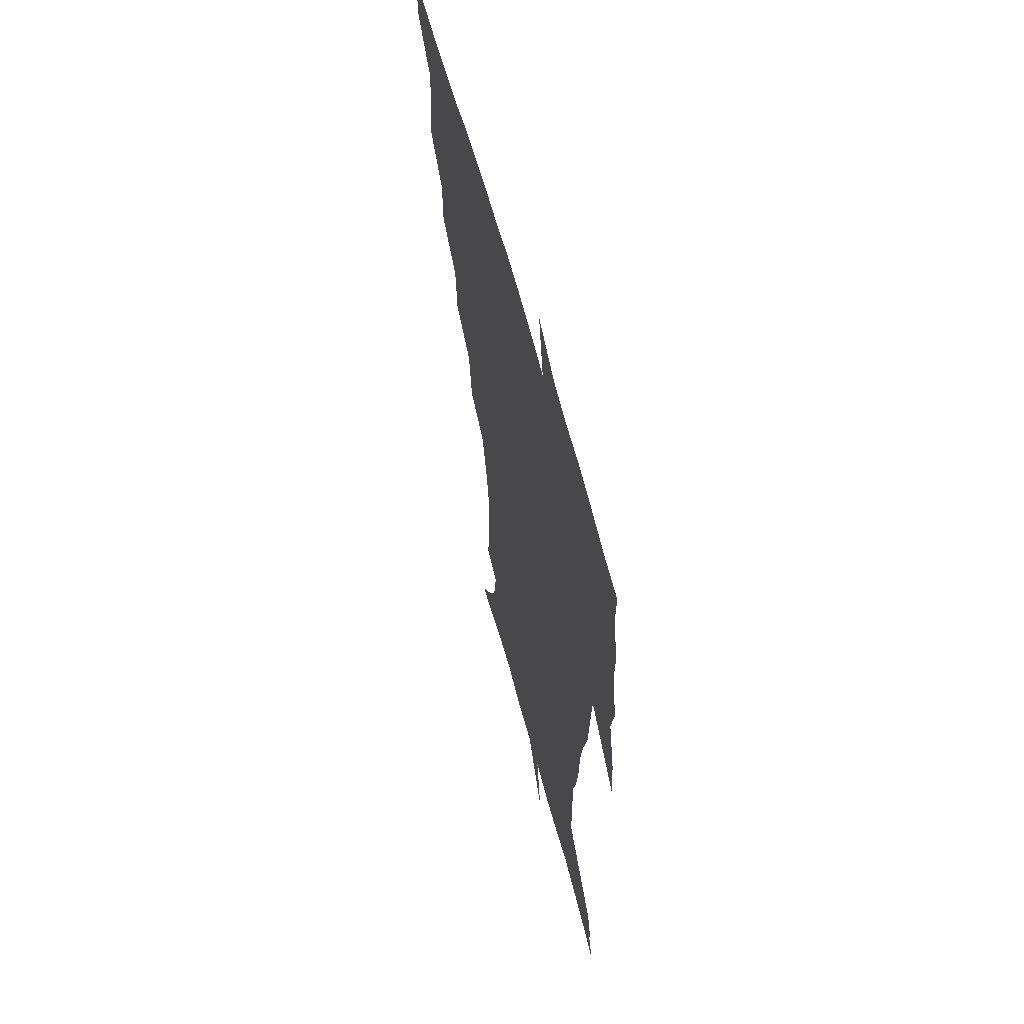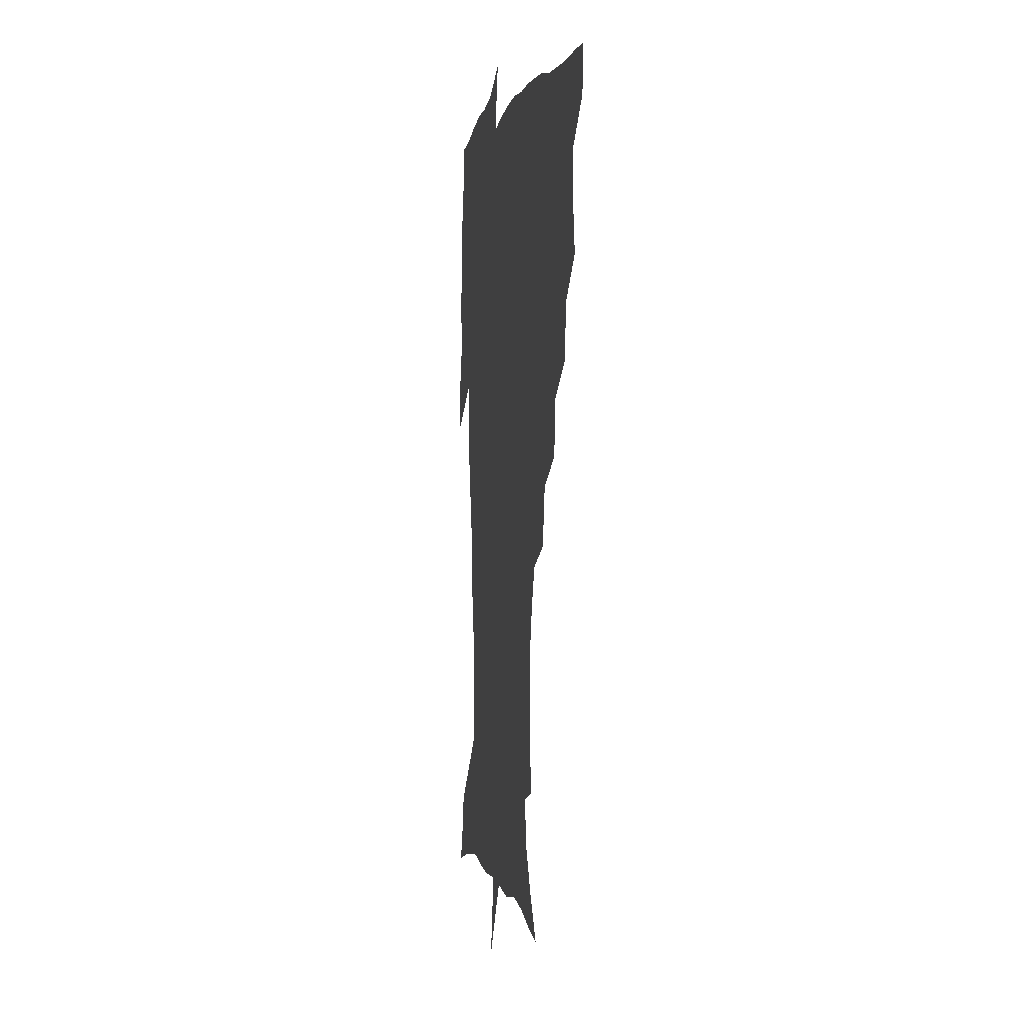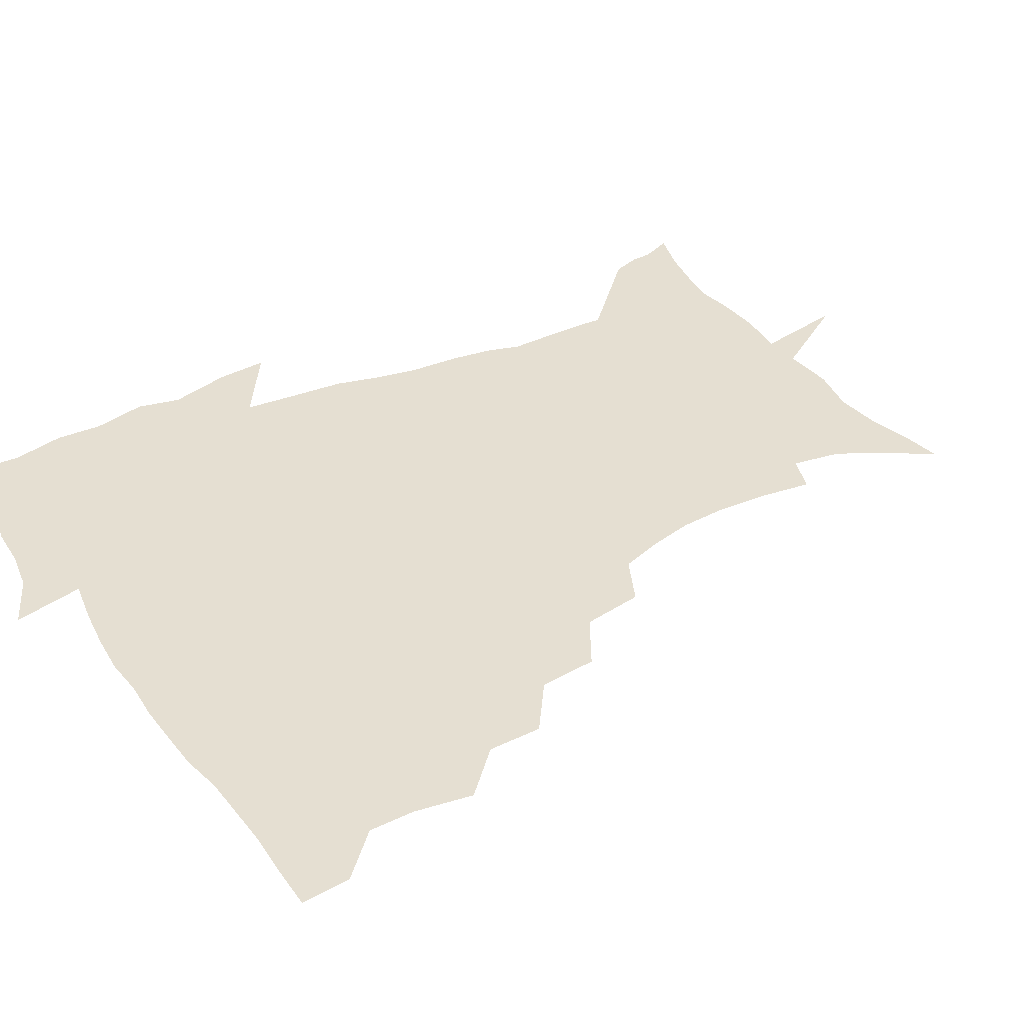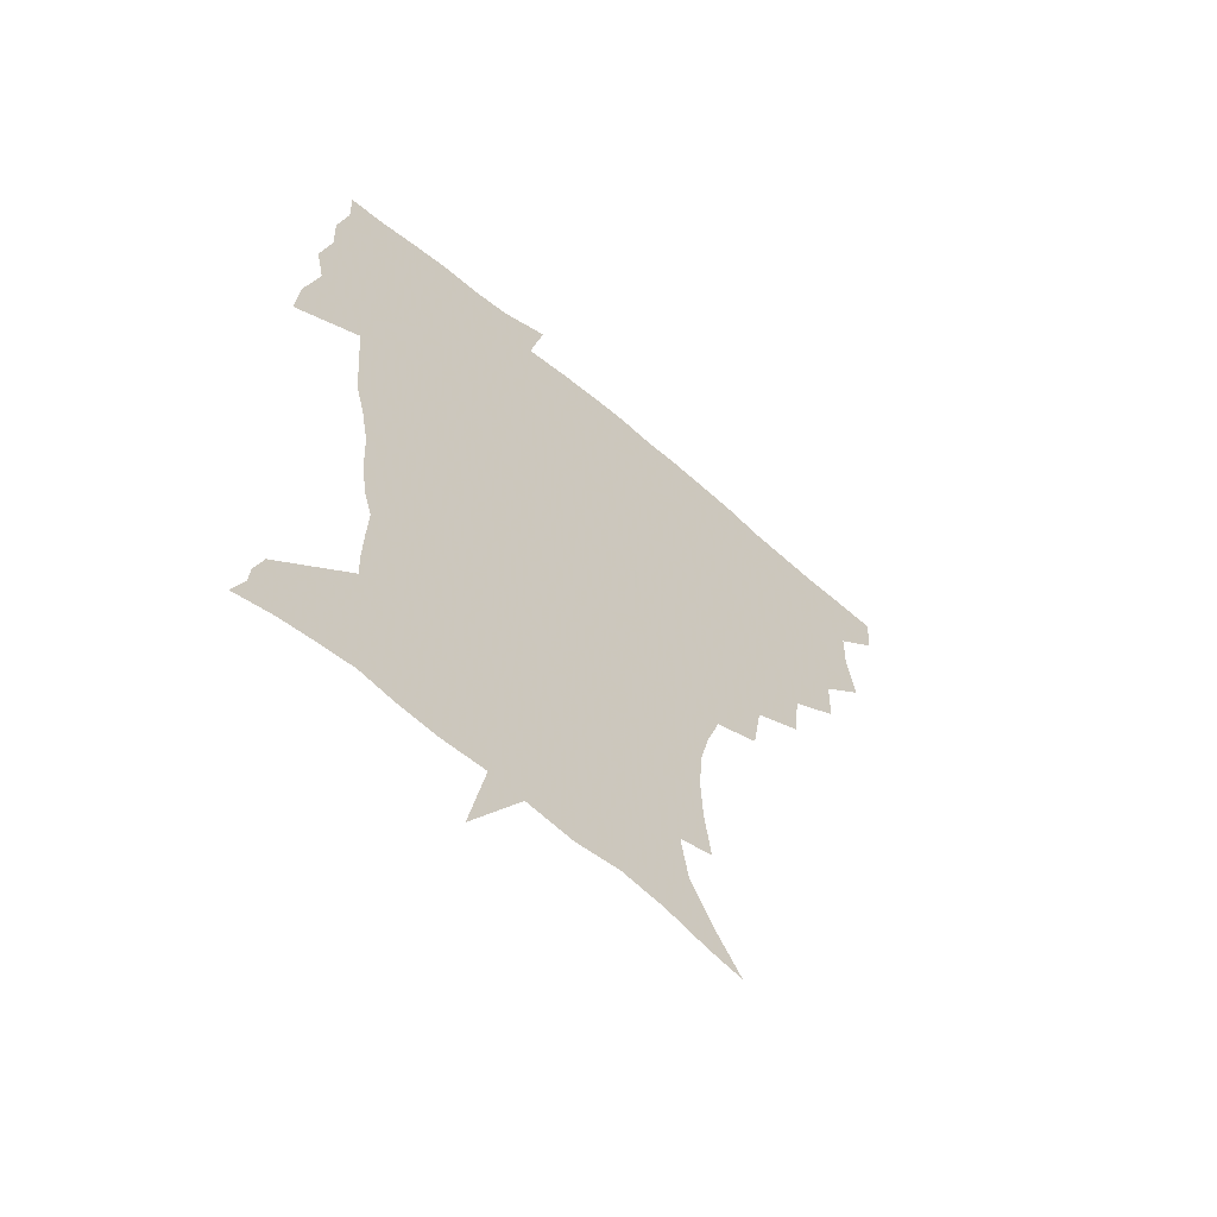
<metadata>
{"format":"obj","ext":"obj","renderer":"f3d","projection":"perspective","resolution":1024,"background":"white","views":[{"elev":60.5,"azim":75.4,"up":"+Y"},{"elev":-0.4,"azim":-99.9,"up":"+Y"},{"elev":37.5,"azim":-120.3,"up":"+Z"},{"elev":-61.8,"azim":138.4,"up":"+Y"}]}
</metadata>
<code>
v 452.4 448.7 0
v 450.9 466.1 0
v 465.3 396.7 0
v 468.5 417.1 0
v 468.1 433.4 0
v 467.9 448.7 0
v 466.3 466.3 0
v 481.8 361.9 0
v 481.3 381.1 0
v 485.3 403.1 0
v 484.6 419 0
v 483.8 434.6 0
v 482.7 450.3 0
v 482 466.1 0
v 502.1 328.5 0
v 500.1 349 0
v 501.5 371.7 0
v 502.4 390.2 0
v 501.6 405.8 0
v 500.7 420.7 0
v 500 435.3 0
v 499.2 449.8 0
v 497.2 466.9 0
v 524.2 296.2 0
v 520.6 317.9 0
v 519.3 340.8 0
v 517.4 357.8 0
v 518.4 377.9 0
v 516.6 391.6 0
v 516.3 407.1 0
v 515.6 421.8 0
v 514.6 436.2 0
v 513.5 450.8 0
v 512.1 467.9 0
v 548.2 202.9 0
v 550.7 222.9 0
v 551.5 240.6 0
v 550.2 257.4 0
v 546.6 272.7 0
v 541.4 288.2 0
v 537.6 308.7 0
v 535.1 327.7 0
v 534.2 347.4 0
v 532.9 363.1 0
v 532.5 379.2 0
v 531.8 394 0
v 530.9 408.3 0
v 530.2 422.6 0
v 529.2 437.2 0
v 528.1 452.3 0
v 526.7 470.7 0
v 538.6 148.2 0
v 549.2 163.9 0
v 558.4 181 0
v 561.3 198.7 0
v 561.9 216.6 0
v 562.4 234 0
v 561.5 250 0
v 559.3 264.8 0
v 556.2 279.5 0
v 552.9 297.5 0
v 550.3 315.1 0
v 548.9 333.6 0
v 547.7 349.1 0
v 547.1 365.7 0
v 547.4 382.2 0
v 546.2 395.4 0
v 546.6 410 0
v 545 423.5 0
v 544.3 437.6 0
v 542.7 453.6 0
v 541.1 471.6 0
v 552.4 150.8 0
v 566 172.1 0
v 570.6 188.7 0
v 573 207.9 0
v 572.4 221.8 0
v 573 241.5 0
v 571.9 257.6 0
v 570.3 274.4 0
v 567.1 285.8 0
v 564.9 303.3 0
v 563.3 320.6 0
v 562.1 335.3 0
v 561.9 353.8 0
v 561 368 0
v 560.9 383.1 0
v 559.7 395.8 0
v 560.3 410.6 0
v 559.5 424 0
v 558.7 437.9 0
v 557.5 453.2 0
v 555.3 472.3 0
v 568.6 155.4 0
v 579.4 176.1 0
v 583.4 195.9 0
v 584 212.6 0
v 584 229.5 0
v 583.5 245.8 0
v 582.5 261.9 0
v 581 277.5 0
v 578.9 291.6 0
v 577.2 307.8 0
v 575.9 320.6 0
v 575.5 339.6 0
v 575 355 0
v 574.3 368.5 0
v 574.4 384 0
v 574.5 397.8 0
v 574.1 411.1 0
v 573.3 424.7 0
v 573 438.3 0
v 572.3 452.4 0
v 569.6 471.9 0
v 585.5 157.7 0
v 593.2 180 0
v 594.8 197.5 0
v 595 214.2 0
v 594.7 229.3 0
v 593.9 247.5 0
v 593.2 263.2 0
v 592.3 280.4 0
v 590.7 294 0
v 589.4 308.4 0
v 588.7 323.9 0
v 588.5 342 0
v 588.2 357 0
v 588.1 370.3 0
v 587.9 383.8 0
v 588.2 398.4 0
v 587.9 411.6 0
v 588.1 425 0
v 587.6 438.4 0
v 586.1 453.6 0
v 583.6 473.1 0
v 602.9 154.9 0
v 606 179.6 0
v 606.5 199.8 0
v 606.2 216.1 0
v 605.9 233.1 0
v 605.1 246 0
v 604 263.4 0
v 603.5 282.4 0
v 602.6 296 0
v 601.8 310.3 0
v 601.5 327 0
v 601.3 342.4 0
v 601.3 355.8 0
v 601.3 370.7 0
v 601.6 385.3 0
v 601.8 398.8 0
v 601.9 412 0
v 602.1 425.3 0
v 601.5 439.3 0
v 600.2 454.8 0
v 598.2 472.3 0
v 621.3 156.9 0
v 619 182.5 0
v 618.1 201.1 0
v 617.4 219.5 0
v 616.9 234.1 0
v 616.4 248.8 0
v 615.5 262.5 0
v 614.6 282.6 0
v 614.3 297.3 0
v 614.2 312.1 0
v 613.9 327.5 0
v 613.9 343.3 0
v 614.2 356.1 0
v 614.6 372.6 0
v 614.7 385.5 0
v 615.2 399.9 0
v 615.6 412.3 0
v 616.1 425.4 0
v 615.8 439.3 0
v 614.9 454.3 0
v 613.5 470.6 0
v 641.1 125.5 0
v 634.9 158 0
v 632.2 180.6 0
v 629.9 201.1 0
v 628.5 218.7 0
v 627.7 235.4 0
v 627.3 250.5 0
v 626.9 264.2 0
v 626 282.6 0
v 626.1 296.7 0
v 626.1 313.9 0
v 626.5 327.4 0
v 626.7 342 0
v 627 357.1 0
v 627.1 372.8 0
v 627.8 385.2 0
v 628.3 398.8 0
v 628.9 412.2 0
v 629.4 425.4 0
v 630.5 438.6 0
v 630.9 452 0
v 629.8 467.8 0
v 624.2 493.1 0
v 652.5 156.8 0
v 645.1 181.5 0
v 641.9 200 0
v 639.9 216.7 0
v 638.6 233.6 0
v 638 250.1 0
v 638 264.3 0
v 637.4 281.4 0
v 638.2 295 0
v 638.6 310.2 0
v 639.2 324.8 0
v 639.8 339.4 0
v 639.7 356.4 0
v 640.1 371 0
v 640.8 384.3 0
v 641.8 397.1 0
v 642.1 411.9 0
v 642.9 424.6 0
v 644 438.5 0
v 644.5 451.8 0
v 644.5 466.2 0
v 643.1 483.8 0
v 668.4 158.1 0
v 659.3 179.5 0
v 654.5 197.6 0
v 650.9 215.7 0
v 649.8 230.5 0
v 648.7 247.7 0
v 649 262.2 0
v 649.5 276.8 0
v 650.1 291.9 0
v 651 306.4 0
v 652 321 0
v 652.9 336 0
v 652.8 353.6 0
v 653.2 369 0
v 654 383.1 0
v 654.6 398.2 0
v 655.3 411.5 0
v 656.3 425.1 0
v 657.1 438.1 0
v 658 451.2 0
v 658.7 465.1 0
v 658.2 481.4 0
v 682.1 160.5 0
v 672.7 178.3 0
v 667.9 194.2 0
v 663.2 211.2 0
v 660.6 227.2 0
v 659.9 242.8 0
v 660.4 256.8 0
v 661.1 271.4 0
v 662.2 286.3 0
v 663.2 301.8 0
v 663.7 319.2 0
v 665.4 333.6 0
v 667.1 348.2 0
v 667.2 365.2 0
v 666.9 382.3 0
v 667.5 396.7 0
v 668.3 410.4 0
v 668.9 424.5 0
v 670.2 437.4 0
v 671.4 450.5 0
v 672.7 463.8 0
v 672.7 481 0
v 696.4 158.8 0
v 687 175.2 0
v 683.7 187.4 0
v 676 206.4 0
v 672.7 220.5 0
v 672 234.7 0
v 671.4 250.5 0
v 672.3 264.9 0
v 674.9 277.5 0
v 675.4 295 0
v 677.4 310.2 0
v 679.9 325 0
v 681.5 341.6 0
v 681.4 360.2 0
v 680.8 378.3 0
v 681.6 393 0
v 681.1 408.8 0
v 682.2 422.5 0
v 682.8 436.7 0
v 684.5 449.4 0
v 686.3 462.4 0
v 687.8 478.4 0
v 710 156.7 0
v 702.8 170.2 0
v 699 181.5 0
v 695.6 193.4 0
v 686.8 210.7 0
v 687.2 220.2 0
v 686.9 234.1 0
v 686.4 250.4 0
v 689.8 261.8 0
v 691.9 277.1 0
v 692.7 295.3 0
v 695.6 311.3 0
v 699.6 327 0
v 701 346.1 0
v 702.5 365.3 0
v 698.7 385.5 0
v 697.3 402.7 0
v 695.4 419.9 0
v 696.3 434 0
v 697.1 447.9 0
v 700.1 460.8 0
v 703 475 0
v 725.1 152.6 0
v 720.6 163.7 0
v 720.1 171.2 0
v 716.7 181.5 0
v 729.2 347.5 0
v 727.8 365.8 0
v 721.9 387.9 0
v 725.3 403.1 0
v 720.8 422.7 0
v 721.4 438.8 0
v 717.1 457.7 0
v 717.7 473.4 0
v 721 496 0
f 5 6 1
f 1 6 2
f 6 7 2
f 9 10 3
f 3 10 4
f 10 11 4
f 4 11 5
f 11 12 5
f 5 12 6
f 12 13 6
f 6 13 7
f 13 14 7
f 16 17 8
f 8 17 9
f 17 18 9
f 9 18 10
f 18 19 10
f 10 19 11
f 19 20 11
f 11 20 12
f 20 21 12
f 12 21 13
f 21 22 13
f 13 22 14
f 22 23 14
f 25 26 15
f 15 26 16
f 26 27 16
f 16 27 17
f 27 28 17
f 17 28 18
f 28 29 18
f 18 29 19
f 29 30 19
f 19 30 20
f 30 31 20
f 20 31 21
f 31 32 21
f 21 32 22
f 32 33 22
f 22 33 23
f 33 34 23
f 40 41 24
f 24 41 25
f 41 42 25
f 25 42 26
f 42 43 26
f 26 43 27
f 43 44 27
f 27 44 28
f 44 45 28
f 28 45 29
f 45 46 29
f 29 46 30
f 46 47 30
f 30 47 31
f 47 48 31
f 31 48 32
f 48 49 32
f 32 49 33
f 49 50 33
f 33 50 34
f 50 51 34
f 55 56 35
f 35 56 36
f 56 57 36
f 36 57 37
f 57 58 37
f 37 58 38
f 58 59 38
f 38 59 39
f 59 60 39
f 39 60 40
f 60 61 40
f 40 61 41
f 61 62 41
f 41 62 42
f 62 63 42
f 42 63 43
f 63 64 43
f 43 64 44
f 64 65 44
f 44 65 45
f 65 66 45
f 45 66 46
f 66 67 46
f 46 67 47
f 67 68 47
f 47 68 48
f 68 69 48
f 48 69 49
f 69 70 49
f 49 70 50
f 70 71 50
f 50 71 51
f 71 72 51
f 52 73 53
f 73 74 53
f 53 74 54
f 74 75 54
f 54 75 55
f 75 76 55
f 55 76 56
f 76 77 56
f 56 77 57
f 77 78 57
f 57 78 58
f 78 79 58
f 58 79 59
f 79 80 59
f 59 80 60
f 80 81 60
f 60 81 61
f 81 82 61
f 61 82 62
f 82 83 62
f 62 83 63
f 83 84 63
f 63 84 64
f 84 85 64
f 64 85 65
f 85 86 65
f 65 86 66
f 86 87 66
f 66 87 67
f 87 88 67
f 67 88 68
f 88 89 68
f 68 89 69
f 89 90 69
f 69 90 70
f 90 91 70
f 70 91 71
f 91 92 71
f 71 92 72
f 92 93 72
f 73 94 74
f 94 95 74
f 74 95 75
f 95 96 75
f 75 96 76
f 96 97 76
f 76 97 77
f 97 98 77
f 77 98 78
f 98 99 78
f 78 99 79
f 99 100 79
f 79 100 80
f 100 101 80
f 80 101 81
f 101 102 81
f 81 102 82
f 102 103 82
f 82 103 83
f 103 104 83
f 83 104 84
f 104 105 84
f 84 105 85
f 105 106 85
f 85 106 86
f 106 107 86
f 86 107 87
f 107 108 87
f 87 108 88
f 108 109 88
f 88 109 89
f 109 110 89
f 89 110 90
f 110 111 90
f 90 111 91
f 111 112 91
f 91 112 92
f 112 113 92
f 92 113 93
f 113 114 93
f 94 115 95
f 115 116 95
f 95 116 96
f 116 117 96
f 96 117 97
f 117 118 97
f 97 118 98
f 118 119 98
f 98 119 99
f 119 120 99
f 99 120 100
f 120 121 100
f 100 121 101
f 121 122 101
f 101 122 102
f 122 123 102
f 102 123 103
f 123 124 103
f 103 124 104
f 124 125 104
f 104 125 105
f 125 126 105
f 105 126 106
f 126 127 106
f 106 127 107
f 127 128 107
f 107 128 108
f 128 129 108
f 108 129 109
f 129 130 109
f 109 130 110
f 130 131 110
f 110 131 111
f 131 132 111
f 111 132 112
f 132 133 112
f 112 133 113
f 133 134 113
f 113 134 114
f 134 135 114
f 115 136 116
f 136 137 116
f 116 137 117
f 137 138 117
f 117 138 118
f 138 139 118
f 118 139 119
f 139 140 119
f 119 140 120
f 140 141 120
f 120 141 121
f 141 142 121
f 121 142 122
f 142 143 122
f 122 143 123
f 143 144 123
f 123 144 124
f 144 145 124
f 124 145 125
f 145 146 125
f 125 146 126
f 146 147 126
f 126 147 127
f 147 148 127
f 127 148 128
f 148 149 128
f 128 149 129
f 149 150 129
f 129 150 130
f 150 151 130
f 130 151 131
f 151 152 131
f 131 152 132
f 152 153 132
f 132 153 133
f 153 154 133
f 133 154 134
f 154 155 134
f 134 155 135
f 155 156 135
f 136 157 137
f 157 158 137
f 137 158 138
f 158 159 138
f 138 159 139
f 159 160 139
f 139 160 140
f 160 161 140
f 140 161 141
f 161 162 141
f 141 162 142
f 162 163 142
f 142 163 143
f 163 164 143
f 143 164 144
f 164 165 144
f 144 165 145
f 165 166 145
f 145 166 146
f 166 167 146
f 146 167 147
f 167 168 147
f 147 168 148
f 168 169 148
f 148 169 149
f 169 170 149
f 149 170 150
f 170 171 150
f 150 171 151
f 171 172 151
f 151 172 152
f 172 173 152
f 152 173 153
f 173 174 153
f 153 174 154
f 174 175 154
f 154 175 155
f 175 176 155
f 155 176 156
f 176 177 156
f 178 179 157
f 157 179 158
f 179 180 158
f 158 180 159
f 180 181 159
f 159 181 160
f 181 182 160
f 160 182 161
f 182 183 161
f 161 183 162
f 183 184 162
f 162 184 163
f 184 185 163
f 163 185 164
f 185 186 164
f 164 186 165
f 186 187 165
f 165 187 166
f 187 188 166
f 166 188 167
f 188 189 167
f 167 189 168
f 189 190 168
f 168 190 169
f 190 191 169
f 169 191 170
f 191 192 170
f 170 192 171
f 192 193 171
f 171 193 172
f 193 194 172
f 172 194 173
f 194 195 173
f 173 195 174
f 195 196 174
f 174 196 175
f 196 197 175
f 175 197 176
f 197 198 176
f 176 198 177
f 198 199 177
f 179 201 180
f 201 202 180
f 180 202 181
f 202 203 181
f 181 203 182
f 203 204 182
f 182 204 183
f 204 205 183
f 183 205 184
f 205 206 184
f 184 206 185
f 206 207 185
f 185 207 186
f 207 208 186
f 186 208 187
f 208 209 187
f 187 209 188
f 209 210 188
f 188 210 189
f 210 211 189
f 189 211 190
f 211 212 190
f 190 212 191
f 212 213 191
f 191 213 192
f 213 214 192
f 192 214 193
f 214 215 193
f 193 215 194
f 215 216 194
f 194 216 195
f 216 217 195
f 195 217 196
f 217 218 196
f 196 218 197
f 218 219 197
f 197 219 198
f 219 220 198
f 198 220 199
f 220 221 199
f 199 221 200
f 221 222 200
f 201 223 202
f 223 224 202
f 202 224 203
f 224 225 203
f 203 225 204
f 225 226 204
f 204 226 205
f 226 227 205
f 205 227 206
f 227 228 206
f 206 228 207
f 228 229 207
f 207 229 208
f 229 230 208
f 208 230 209
f 230 231 209
f 209 231 210
f 231 232 210
f 210 232 211
f 232 233 211
f 211 233 212
f 233 234 212
f 212 234 213
f 234 235 213
f 213 235 214
f 235 236 214
f 214 236 215
f 236 237 215
f 215 237 216
f 237 238 216
f 216 238 217
f 238 239 217
f 217 239 218
f 239 240 218
f 218 240 219
f 240 241 219
f 219 241 220
f 241 242 220
f 220 242 221
f 242 243 221
f 221 243 222
f 243 244 222
f 223 245 224
f 245 246 224
f 224 246 225
f 246 247 225
f 225 247 226
f 247 248 226
f 226 248 227
f 248 249 227
f 227 249 228
f 249 250 228
f 228 250 229
f 250 251 229
f 229 251 230
f 251 252 230
f 230 252 231
f 252 253 231
f 231 253 232
f 253 254 232
f 232 254 233
f 254 255 233
f 233 255 234
f 255 256 234
f 234 256 235
f 256 257 235
f 235 257 236
f 257 258 236
f 236 258 237
f 258 259 237
f 237 259 238
f 259 260 238
f 238 260 239
f 260 261 239
f 239 261 240
f 261 262 240
f 240 262 241
f 262 263 241
f 241 263 242
f 263 264 242
f 242 264 243
f 264 265 243
f 243 265 244
f 265 266 244
f 245 267 246
f 267 268 246
f 246 268 247
f 268 269 247
f 247 269 248
f 269 270 248
f 248 270 249
f 270 271 249
f 249 271 250
f 271 272 250
f 250 272 251
f 272 273 251
f 251 273 252
f 273 274 252
f 252 274 253
f 274 275 253
f 253 275 254
f 275 276 254
f 254 276 255
f 276 277 255
f 255 277 256
f 277 278 256
f 256 278 257
f 278 279 257
f 257 279 258
f 279 280 258
f 258 280 259
f 280 281 259
f 259 281 260
f 281 282 260
f 260 282 261
f 282 283 261
f 261 283 262
f 283 284 262
f 262 284 263
f 284 285 263
f 263 285 264
f 285 286 264
f 264 286 265
f 286 287 265
f 265 287 266
f 287 288 266
f 267 289 268
f 289 290 268
f 268 290 269
f 290 291 269
f 269 291 270
f 291 292 270
f 270 292 271
f 292 293 271
f 271 293 272
f 293 294 272
f 272 294 273
f 294 295 273
f 273 295 274
f 295 296 274
f 274 296 275
f 296 297 275
f 275 297 276
f 297 298 276
f 276 298 277
f 298 299 277
f 277 299 278
f 299 300 278
f 278 300 279
f 300 301 279
f 279 301 280
f 301 302 280
f 280 302 281
f 302 303 281
f 281 303 282
f 303 304 282
f 282 304 283
f 304 305 283
f 283 305 284
f 305 306 284
f 284 306 285
f 306 307 285
f 285 307 286
f 307 308 286
f 286 308 287
f 308 309 287
f 287 309 288
f 309 310 288
f 289 311 290
f 311 312 290
f 290 312 291
f 312 313 291
f 291 313 292
f 313 314 292
f 292 314 293
f 303 315 304
f 315 316 304
f 304 316 305
f 316 317 305
f 305 317 306
f 317 318 306
f 306 318 307
f 318 319 307
f 307 319 308
f 319 320 308
f 308 320 309
f 320 321 309
f 309 321 310
f 321 322 310

</code>
